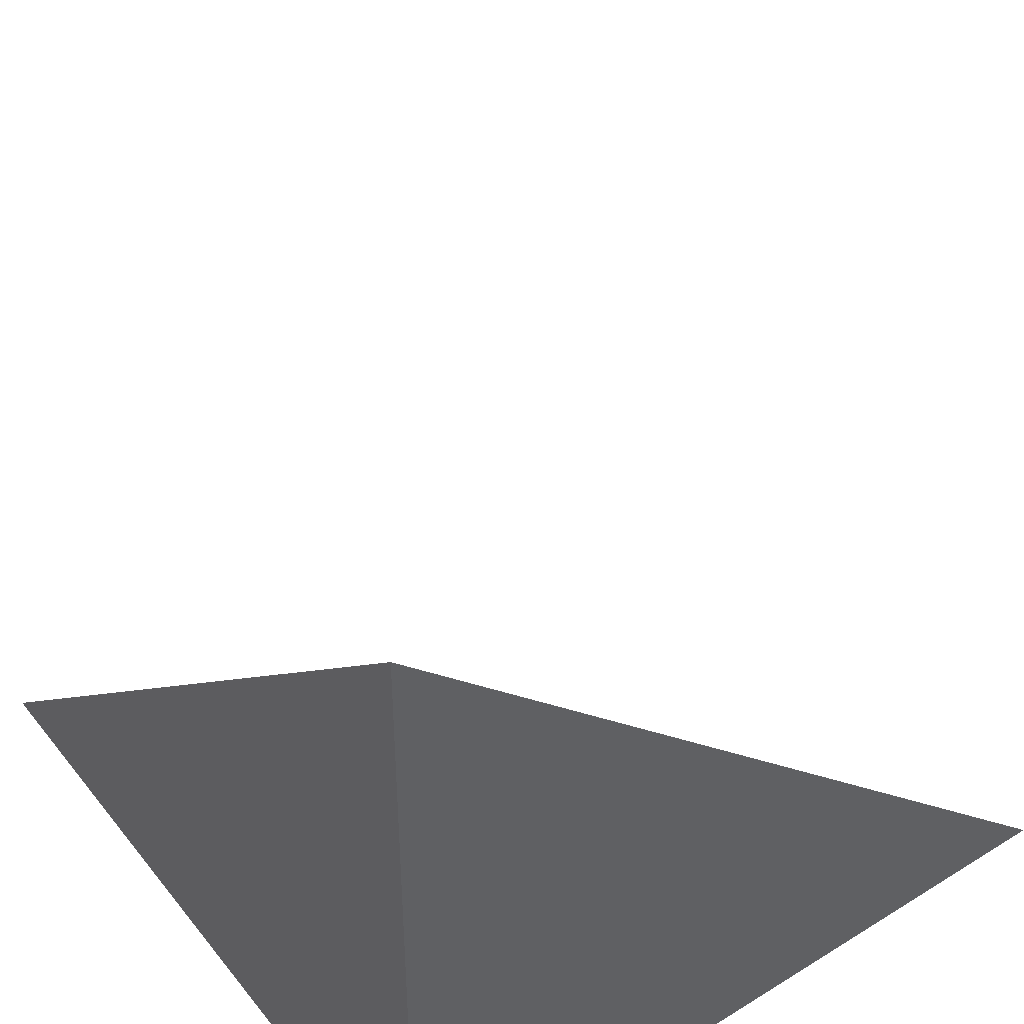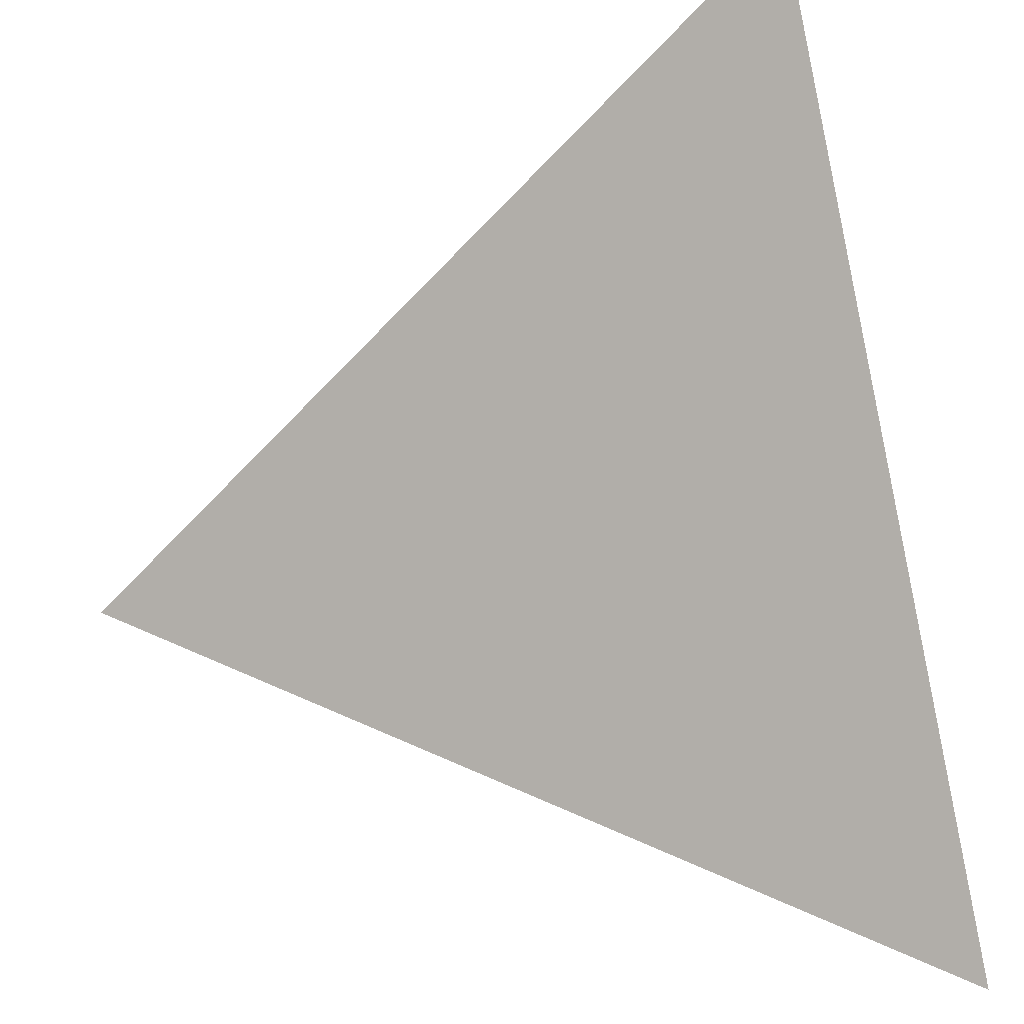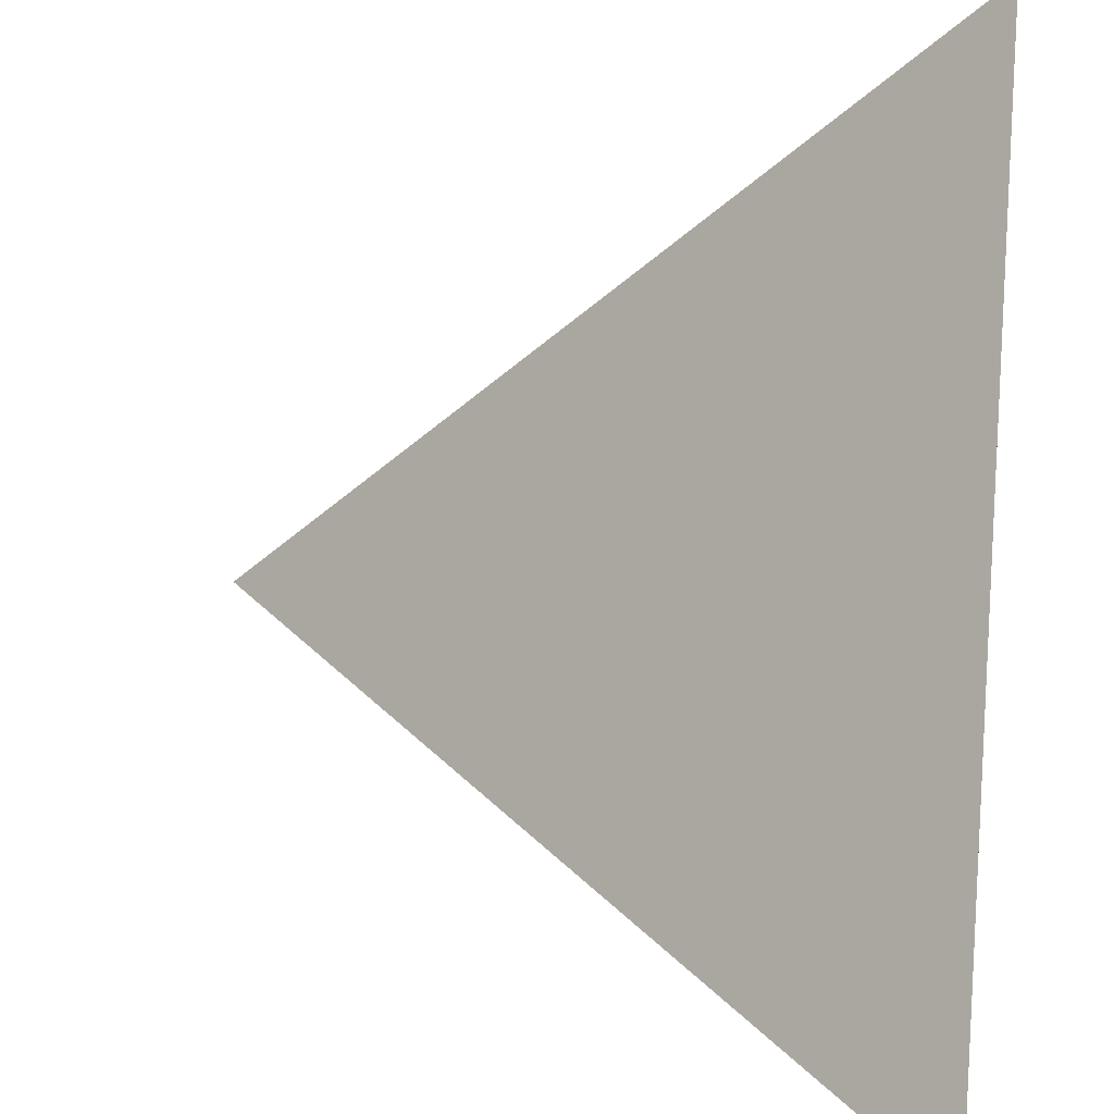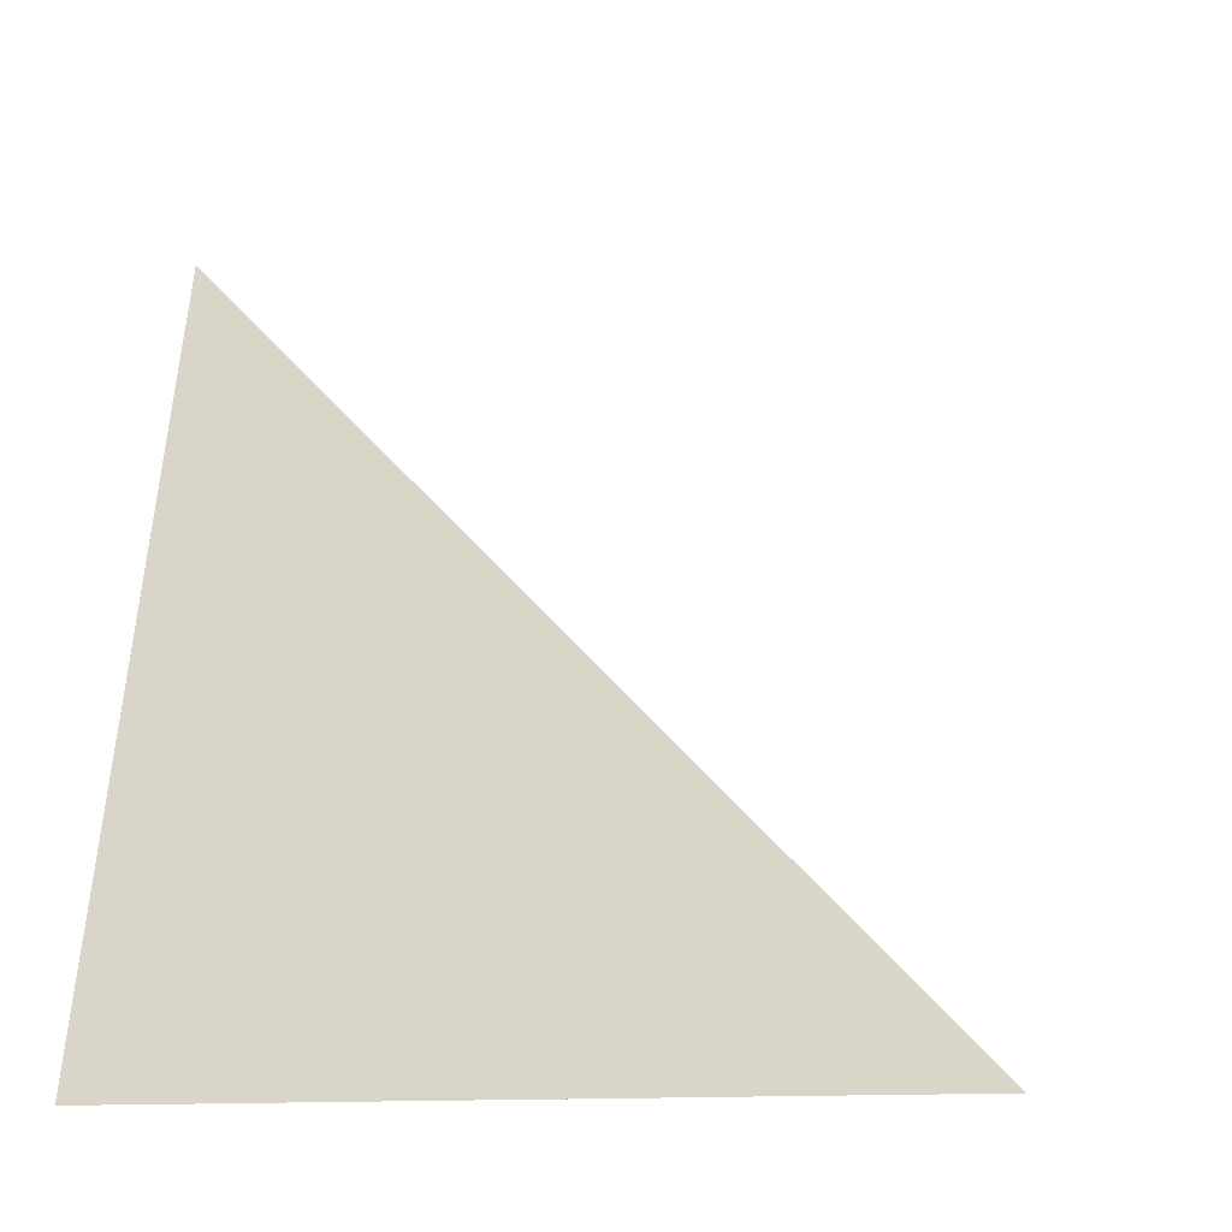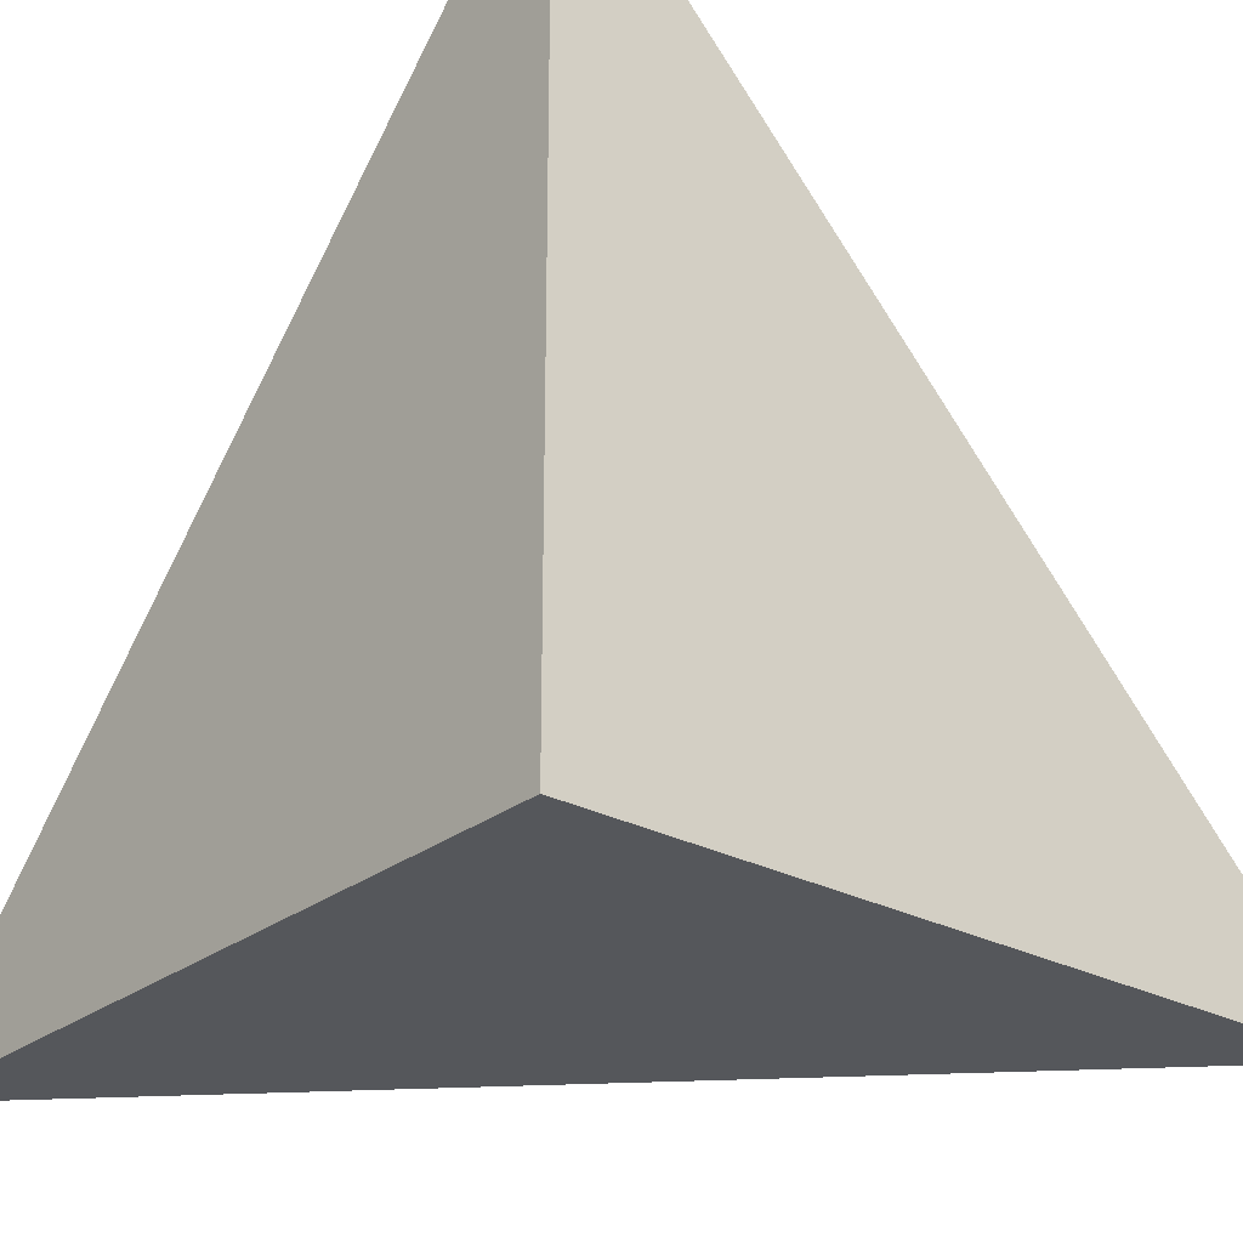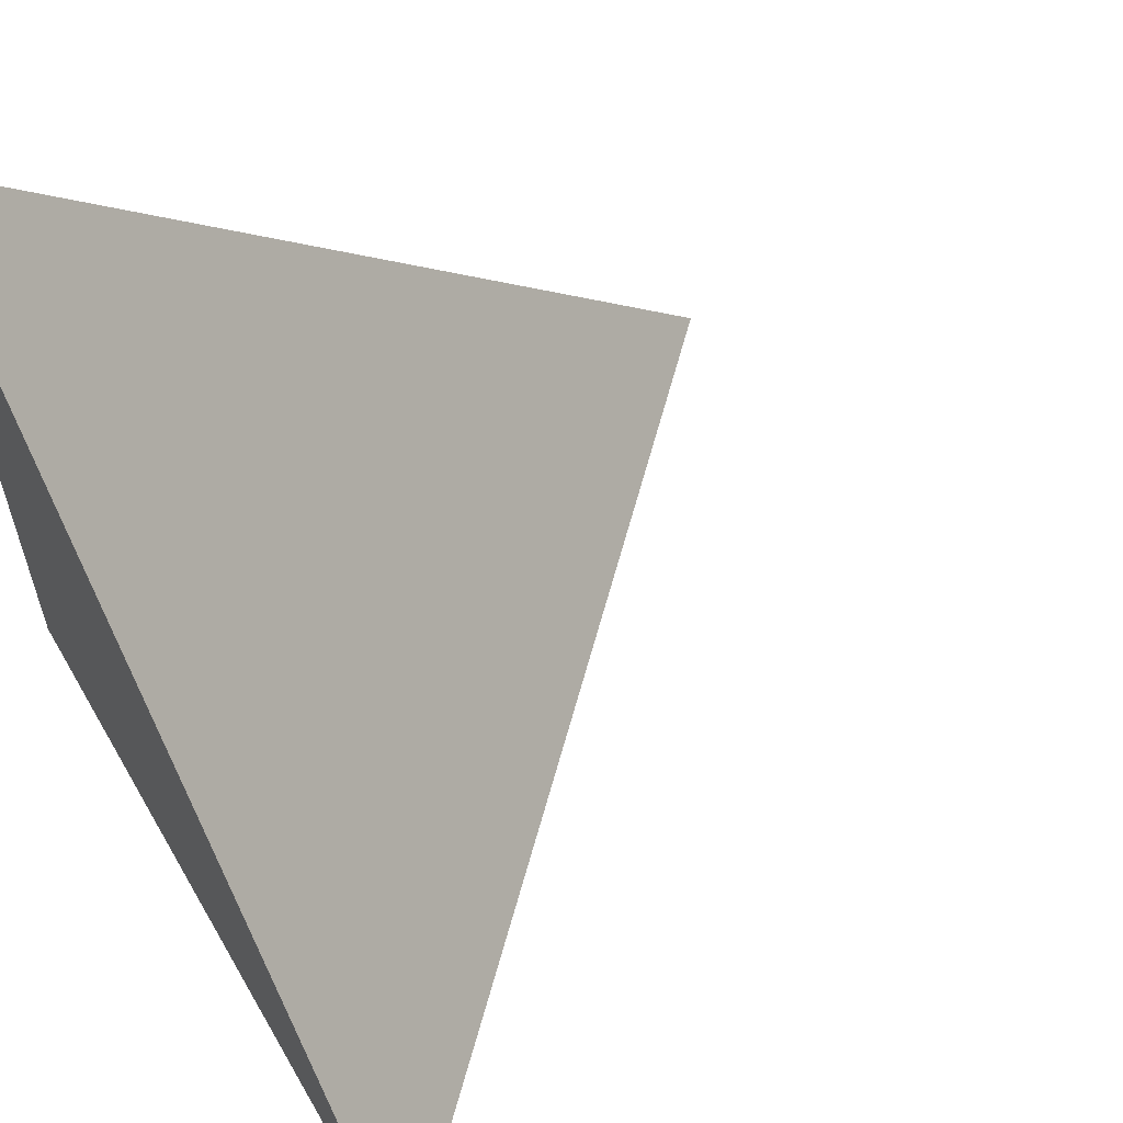
<metadata>
{"format":"obj","ext":"obj","renderer":"f3d","projection":"perspective","resolution":1024,"background":"white","views":[{"elev":45.1,"azim":-35.7,"up":"+Z"},{"elev":40.4,"azim":75.3,"up":"+Y"},{"elev":40.1,"azim":-175.3,"up":"+Z"},{"elev":-7.9,"azim":-1.5,"up":"+Y"},{"elev":-26.5,"azim":-39.9,"up":"+Z"},{"elev":60.2,"azim":-30.0,"up":"+Y"}]}
</metadata>
<code>
v  1  -164.9  1
v  2  -164.9  1
v  1  -163.9  1
v  1  -164.9  2
f 1 3 2
f 1 4 3
f 1 2 4
f 2 3 4

</code>
